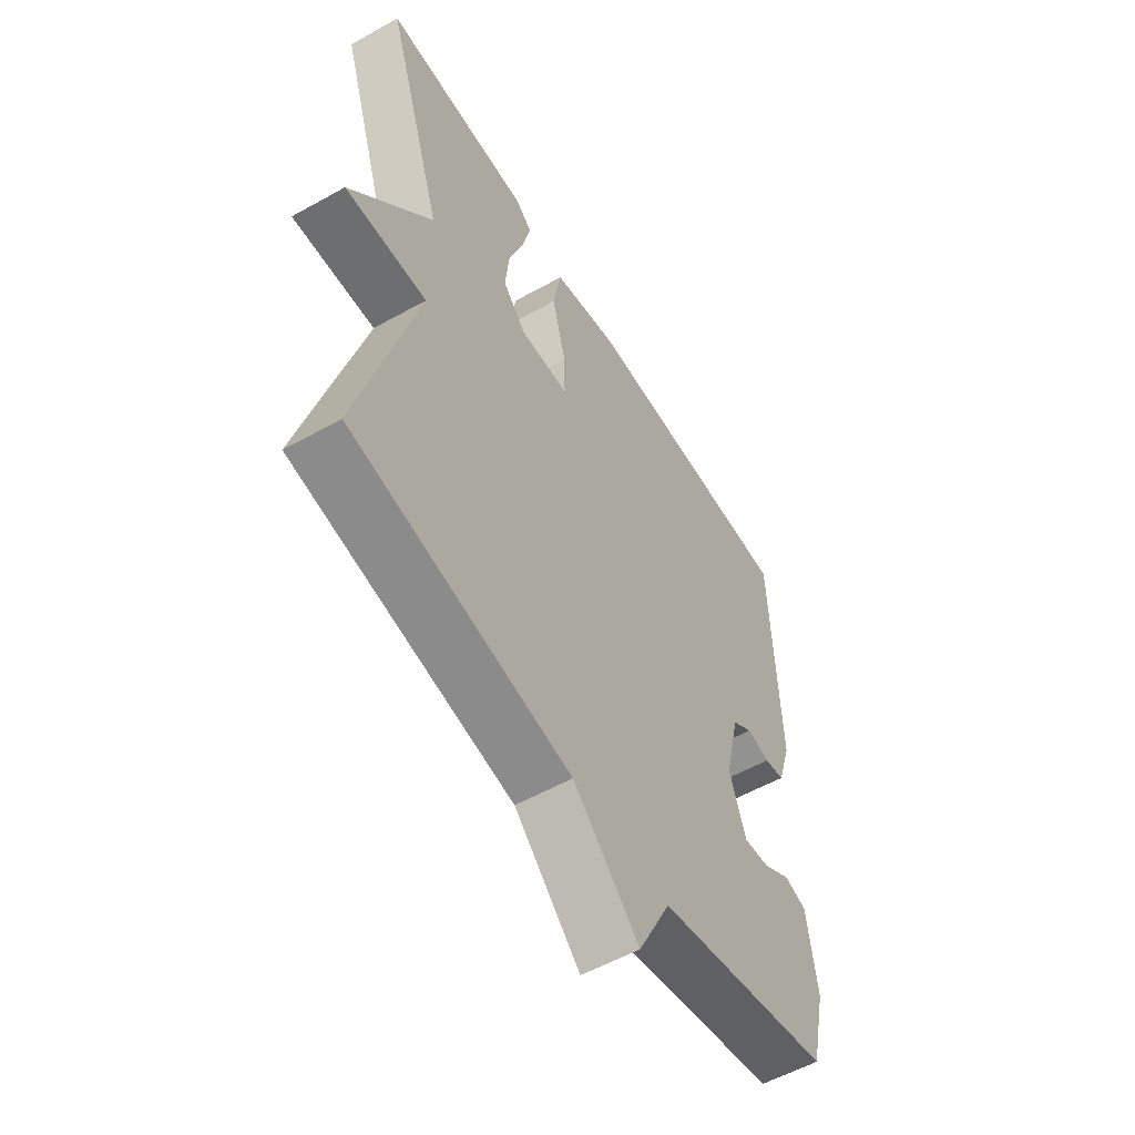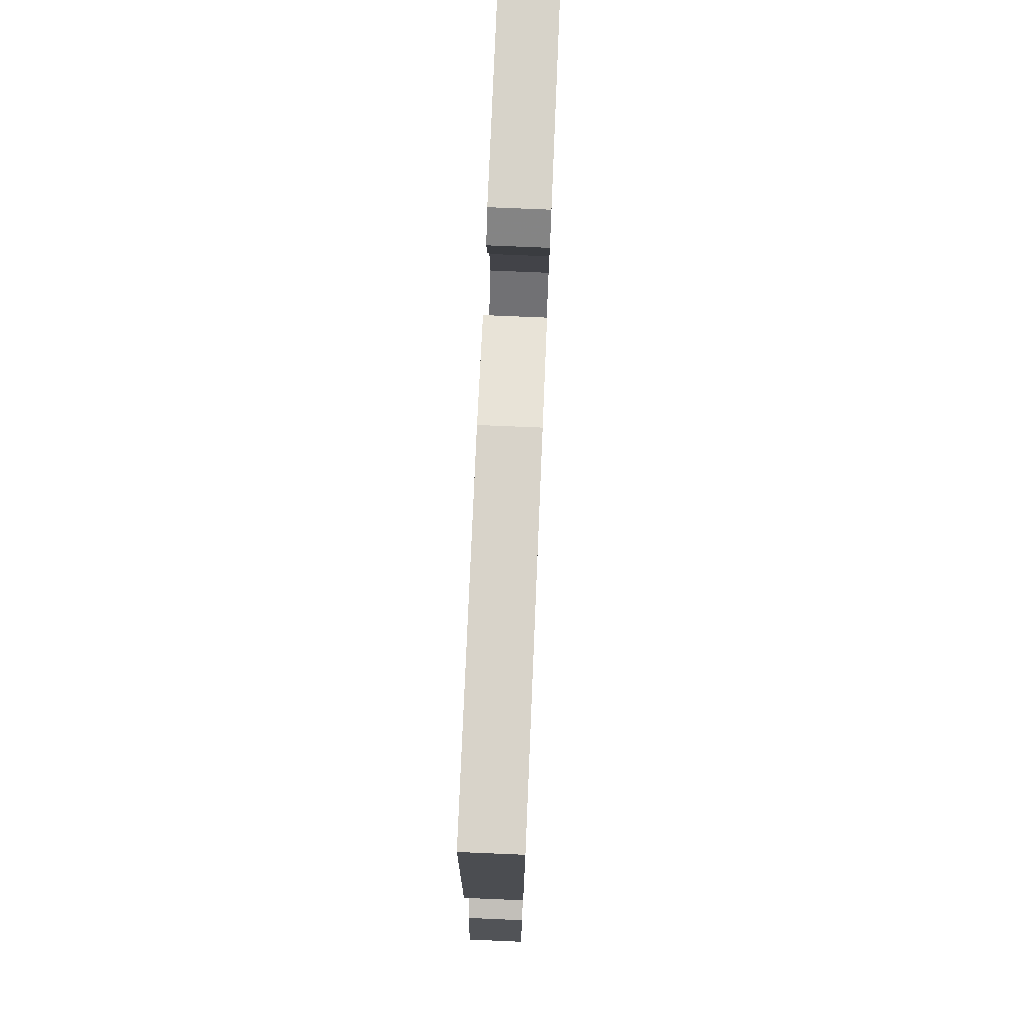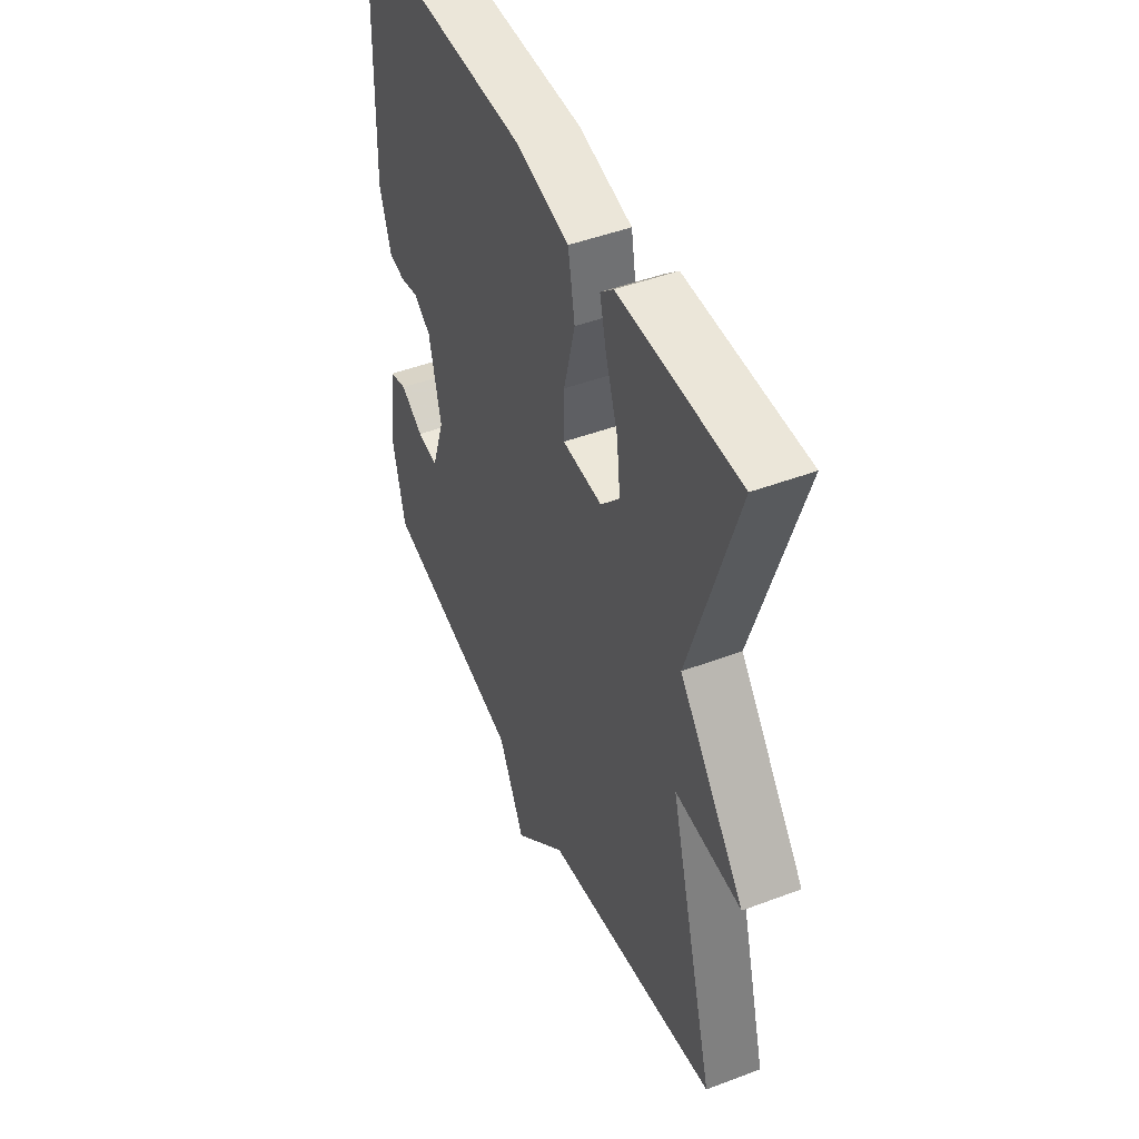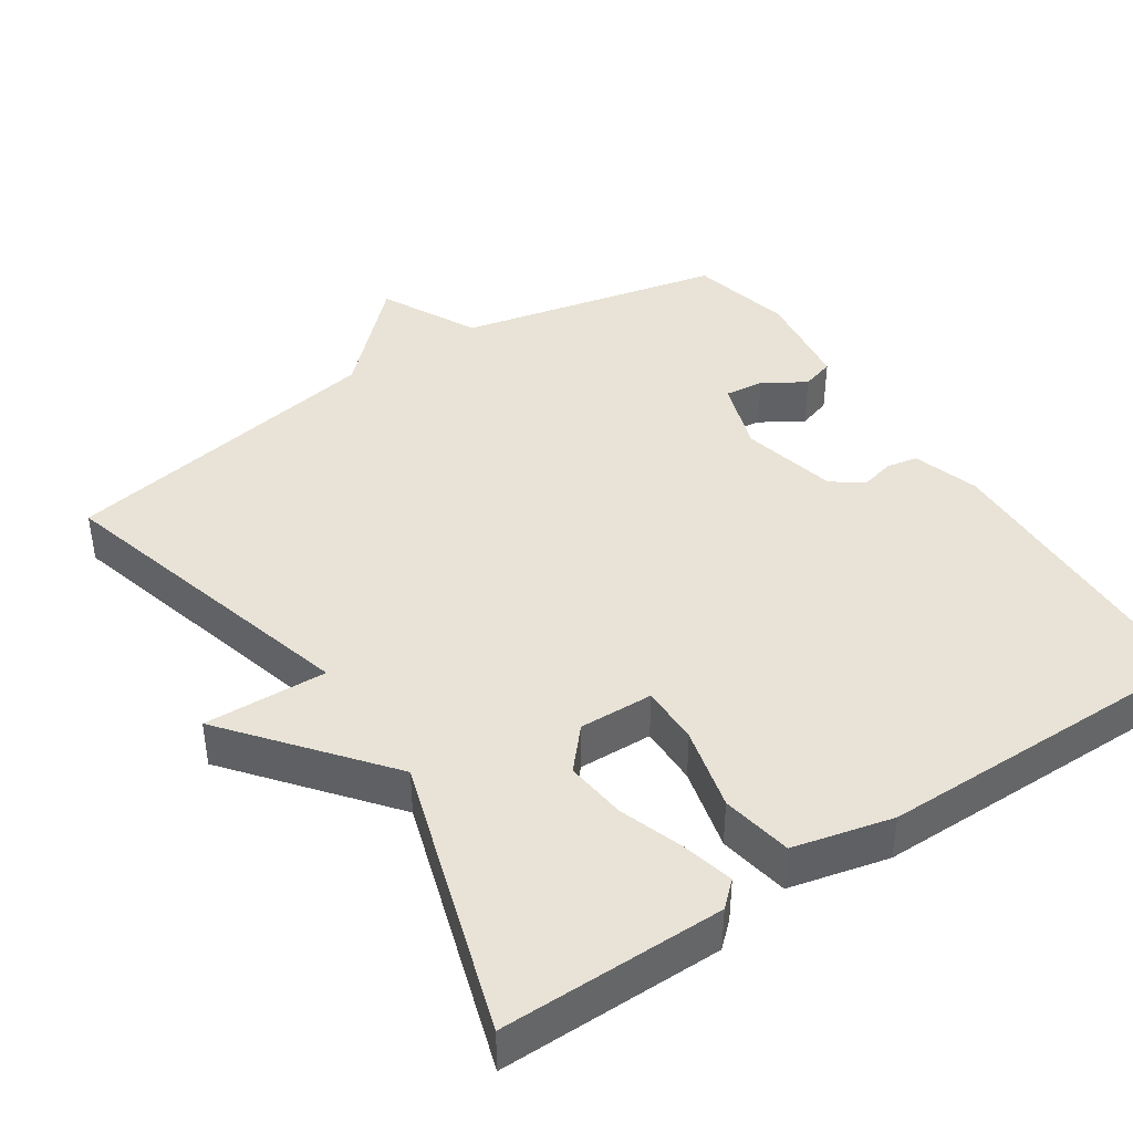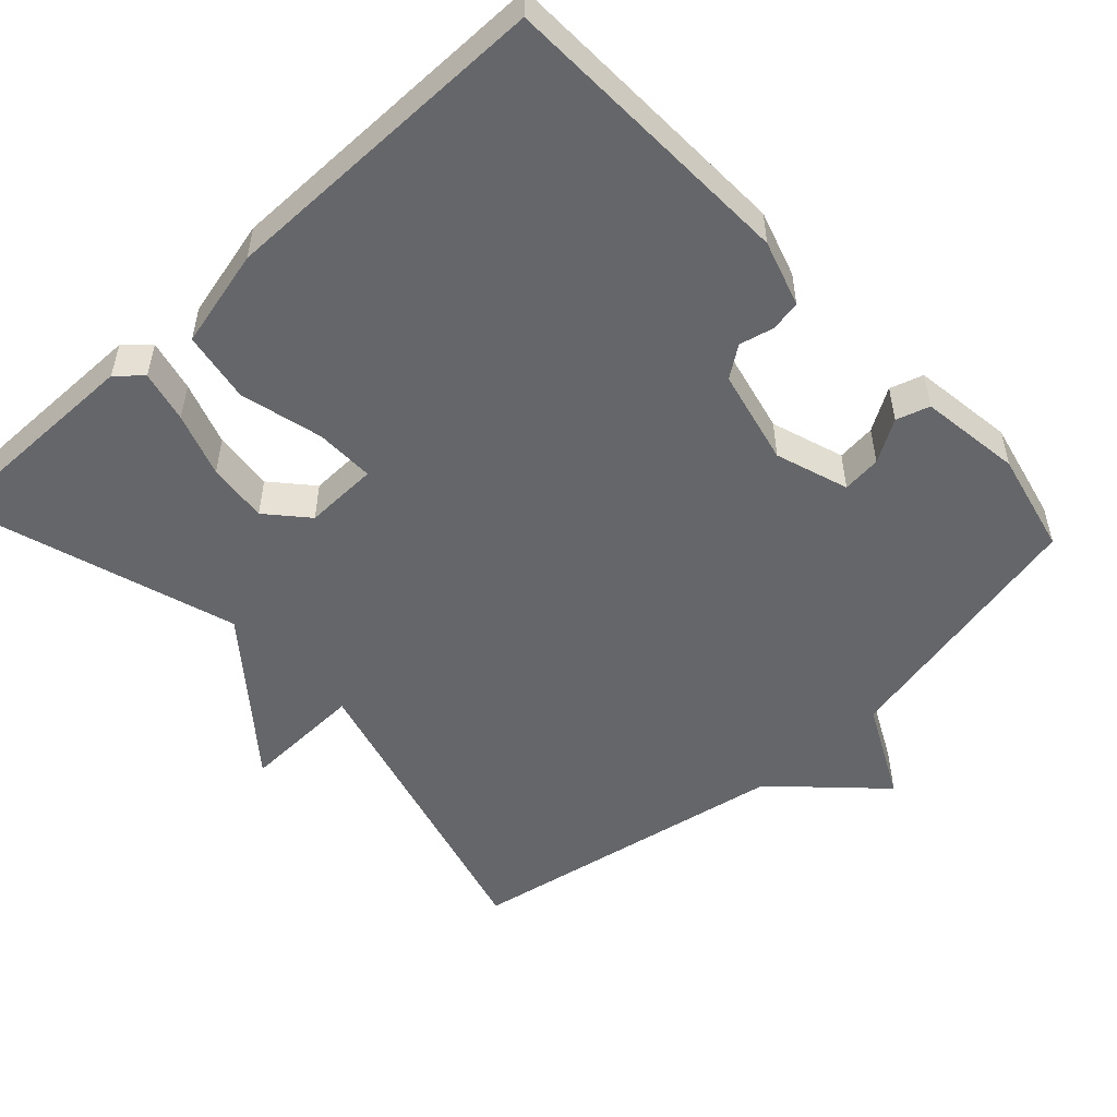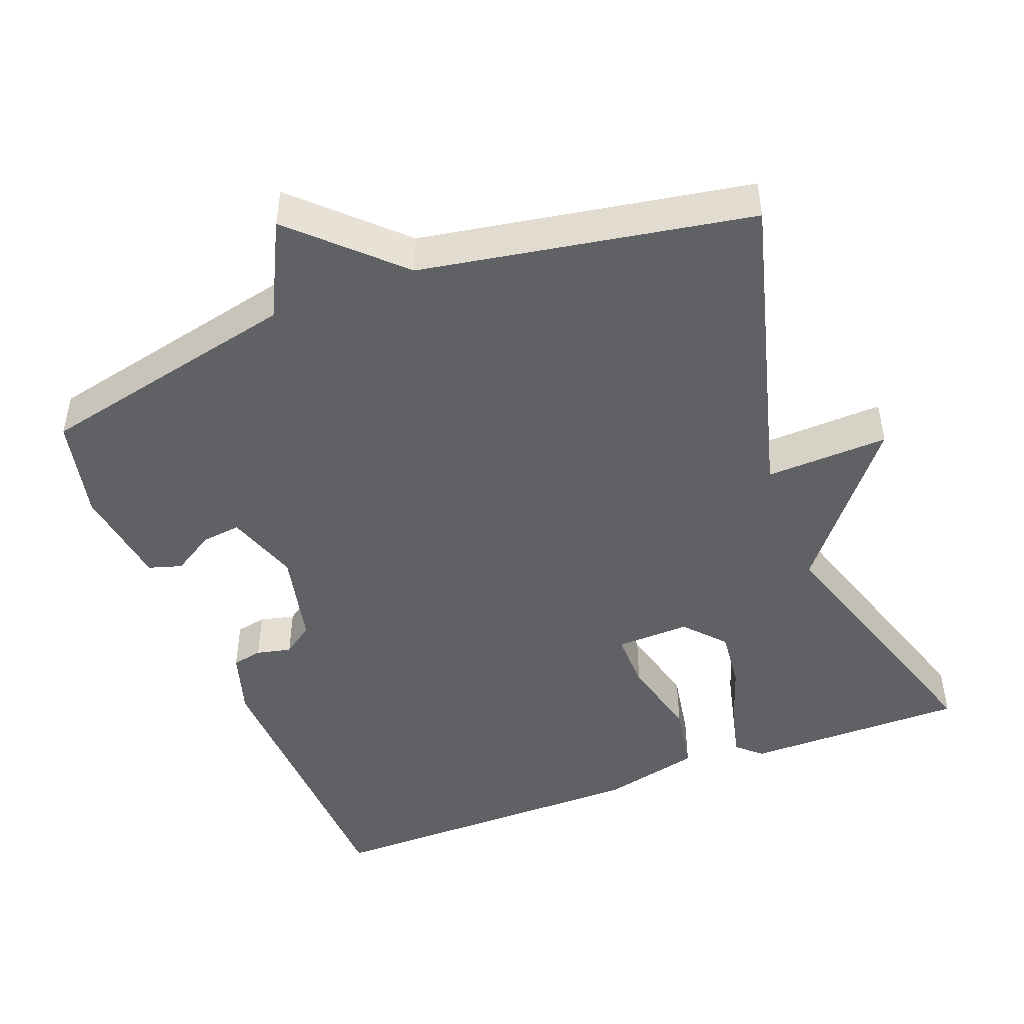
<metadata>
{"format":"obj","ext":"obj","renderer":"f3d","projection":"perspective","resolution":1024,"background":"white","views":[{"elev":-55.9,"azim":-59.6,"up":"+Z"},{"elev":76.1,"azim":92.4,"up":"+Z"},{"elev":47.2,"azim":-113.1,"up":"+Z"},{"elev":41.7,"azim":-33.6,"up":"+Y"},{"elev":-51.9,"azim":42.8,"up":"+Y"},{"elev":-46.8,"azim":-158.8,"up":"+Y"}]}
</metadata>
<code>
v -0.5 0.07 -0.5
v -0.383 0.07 -0.072
v -0.549 0.07 -0.078
v -0.383 0.07 0.128
v -0.5 0.07 0.5
v -0.2 0.07 0.499
v -0.167 0.07 0.469
v -0.184 0.07 0.399
v -0.214 0.07 0.313
v -0.223 0.07 0.231
v -0.175 0.07 0.177
v -0.075 0.07 0.18
v -0.076 0.07 0.26
v -0.104 0.07 0.372
v -0.087 0.07 0.467
v 0.047 0.07 0.499
v 0.5 0.07 0.5
v 0.513 0.07 0.095
v 0.485 0.07 0.006
v 0.444 0.07 -0.002
v 0.397 0.07 0.009
v 0.355 0.07 -0.021
v 0.325 0.07 -0.151
v 0.358 0.07 -0.25
v 0.411 0.07 -0.244
v 0.468 0.07 -0.209
v 0.513 0.07 -0.223
v 0.532 0.07 -0.361
v 0.5 0.07 -0.5
v 0.143 0.07 -0.579
v 0.077 0.07 -0.71
v -0.057 0.07 -0.579
v -0.5 0 -0.5
v -0.383 0 -0.072
v -0.549 0 -0.078
v -0.383 0 0.128
v -0.5 0 0.5
v -0.2 0 0.499
v -0.167 0 0.469
v -0.184 0 0.399
v -0.214 0 0.313
v -0.223 0 0.231
v -0.175 0 0.177
v -0.075 0 0.18
v -0.076 0 0.26
v -0.104 0 0.372
v -0.087 0 0.467
v 0.047 0 0.499
v 0.5 0 0.5
v 0.513 0 0.095
v 0.485 0 0.006
v 0.444 0 -0.002
v 0.397 0 0.009
v 0.355 0 -0.021
v 0.325 0 -0.151
v 0.358 0 -0.25
v 0.411 0 -0.244
v 0.468 0 -0.209
v 0.513 0 -0.223
v 0.532 0 -0.361
v 0.5 0 -0.5
v 0.143 0 -0.579
v 0.077 0 -0.71
v -0.057 0 -0.579
f 30 31 32
f 29 30 32
f 28 29 32
f 27 28 32
f 26 27 32
f 25 26 32
f 24 25 32 1
f 23 24 1 2
f 22 23 2
f 2 3 4
f 22 2 4
f 21 22 4
f 19 20 21
f 18 19 21
f 17 18 21
f 16 17 21
f 15 16 21
f 14 15 21
f 13 14 21
f 12 13 21
f 11 12 21 4
f 10 11 4 5
f 9 10 5 6
f 6 7 8 9
f 64 63 62
f 64 62 61
f 64 61 60
f 64 60 59
f 64 59 58
f 64 58 57
f 33 64 57 56
f 34 33 56 55
f 34 55 54
f 36 35 34
f 36 34 54
f 36 54 53
f 53 52 51
f 53 51 50
f 53 50 49
f 53 49 48
f 53 48 47
f 53 47 46
f 53 46 45
f 53 45 44
f 36 53 44 43
f 37 36 43 42
f 38 37 42 41
f 41 40 39 38
f 1 33 34 2
f 2 34 35 3
f 3 35 36 4
f 4 36 37 5
f 5 37 38 6
f 6 38 39 7
f 7 39 40 8
f 8 40 41 9
f 9 41 42 10
f 10 42 43 11
f 11 43 44 12
f 12 44 45 13
f 13 45 46 14
f 14 46 47 15
f 15 47 48 16
f 16 48 49 17
f 17 49 50 18
f 18 50 51 19
f 19 51 52 20
f 20 52 53 21
f 21 53 54 22
f 22 54 55 23
f 23 55 56 24
f 24 56 57 25
f 25 57 58 26
f 26 58 59 27
f 27 59 60 28
f 28 60 61 29
f 29 61 62 30
f 30 62 63 31
f 31 63 64 32
f 32 64 33 1

</code>
